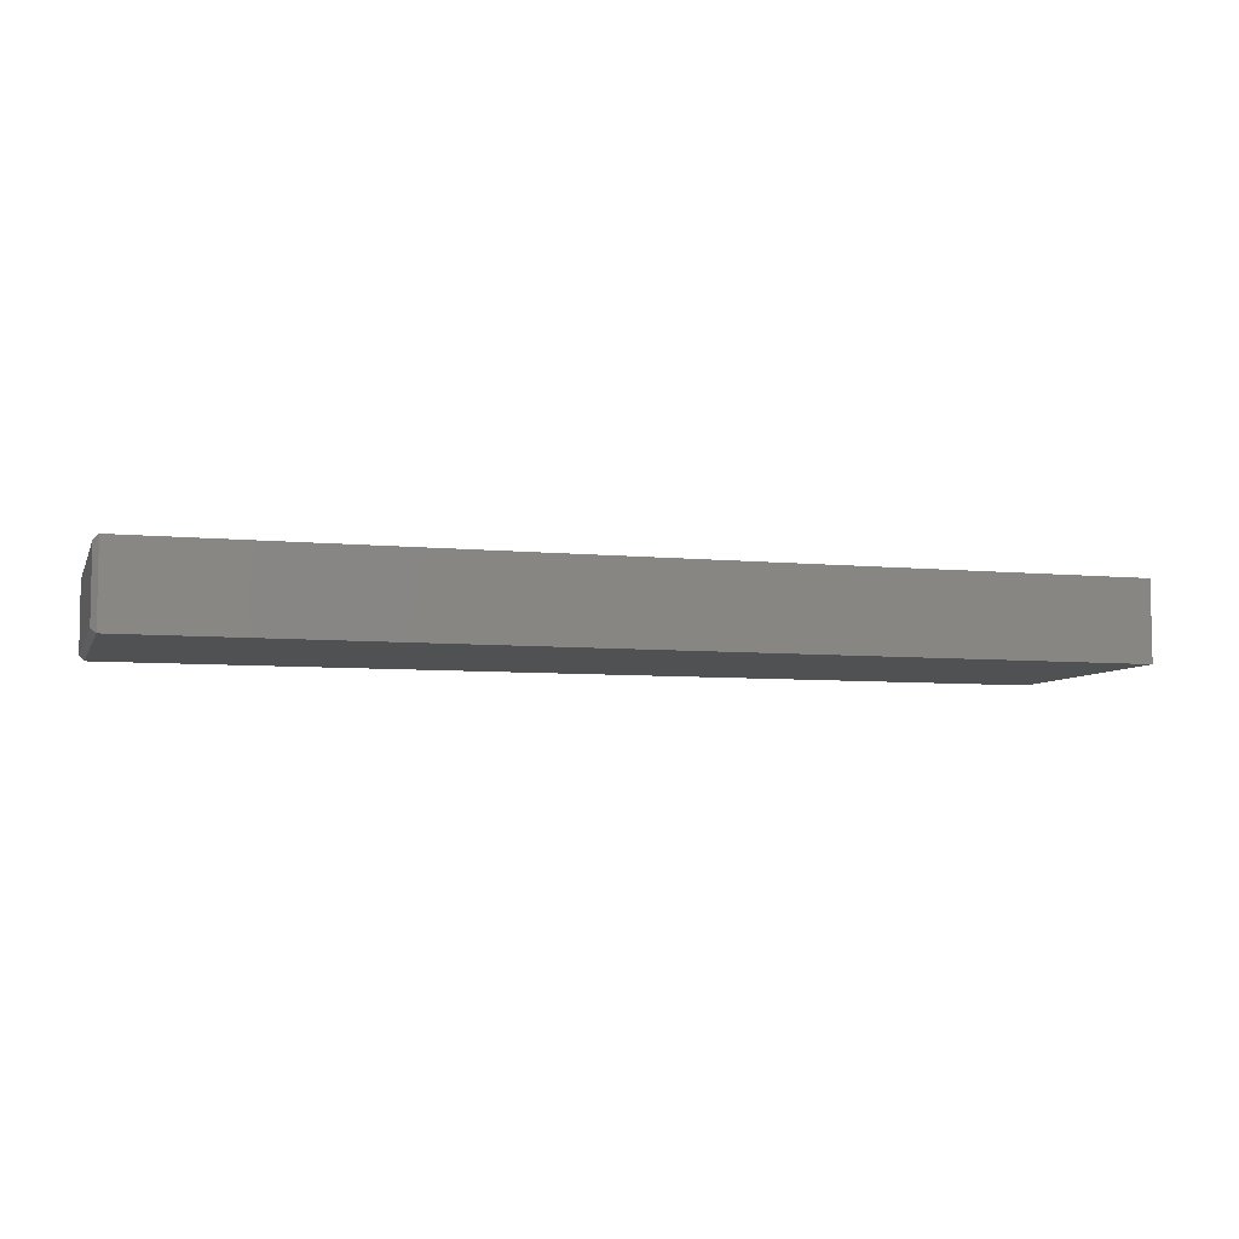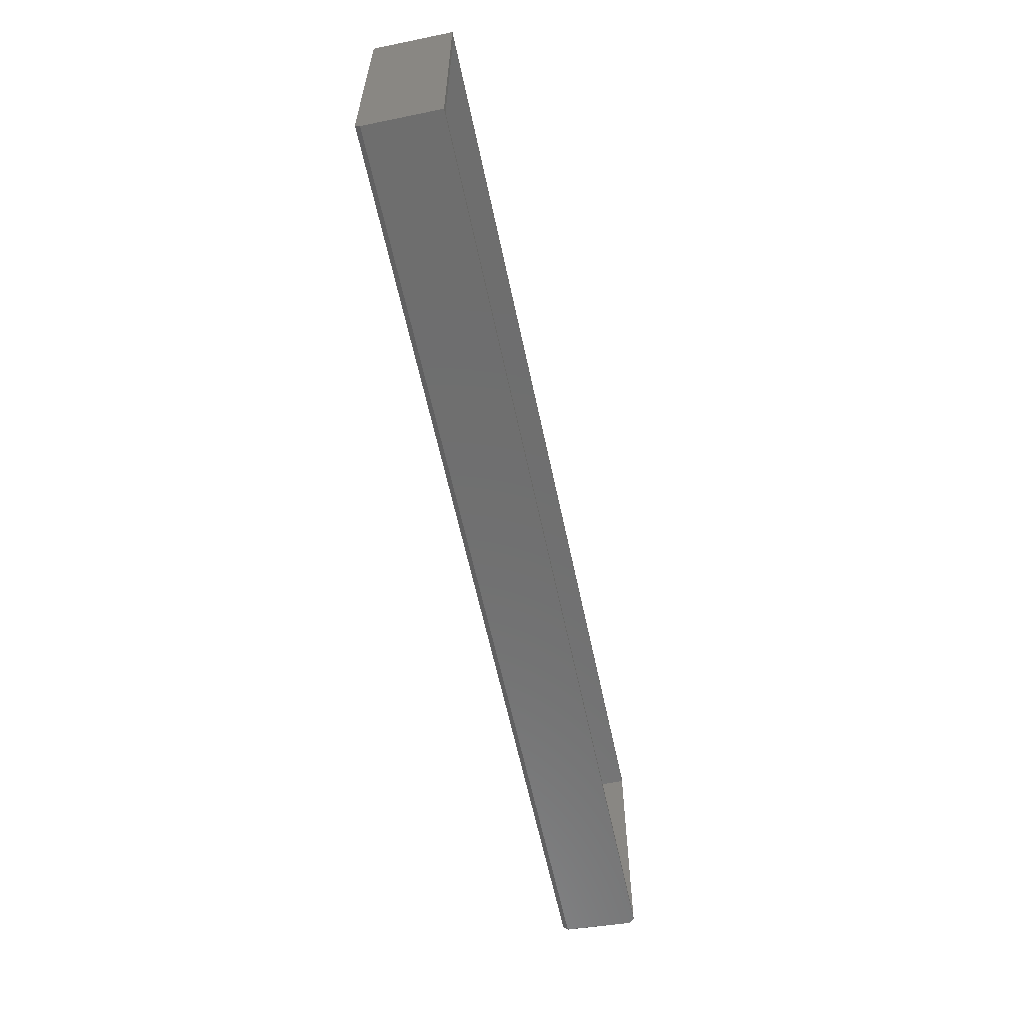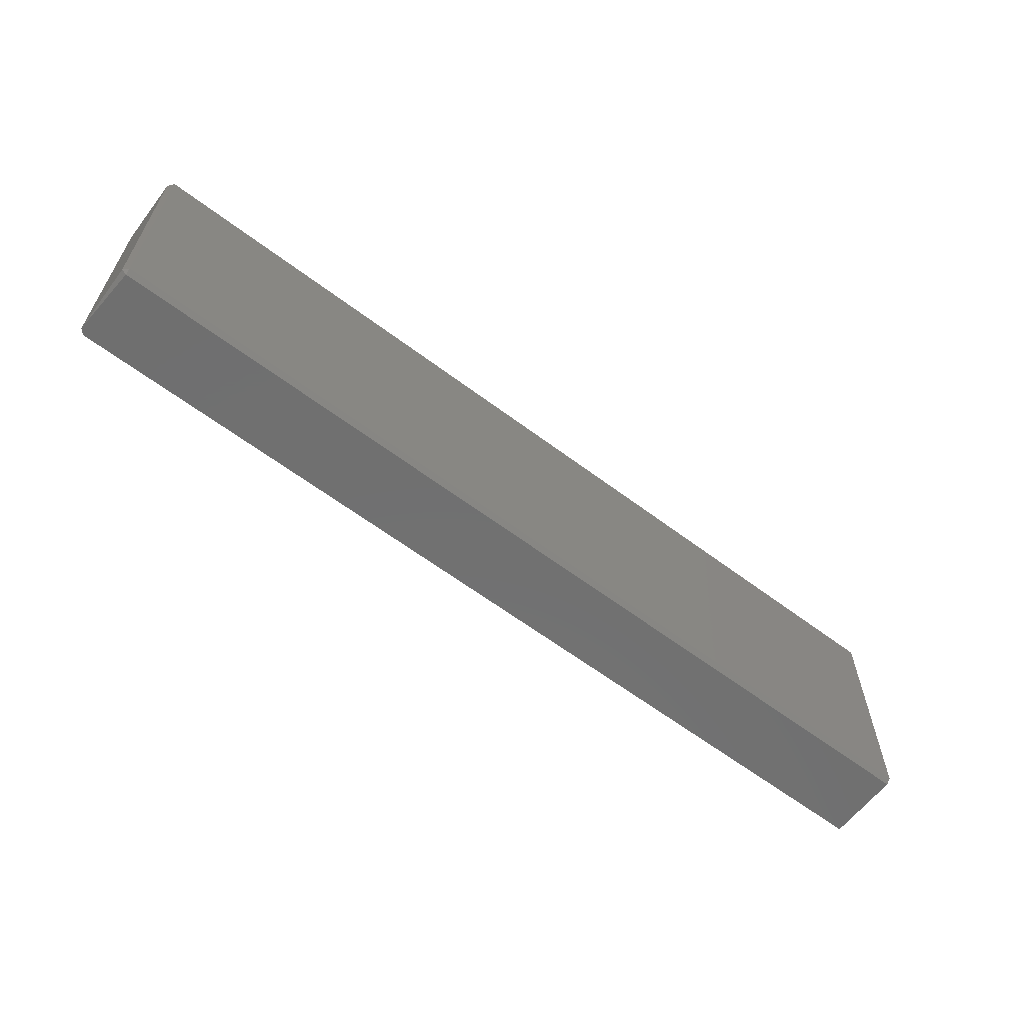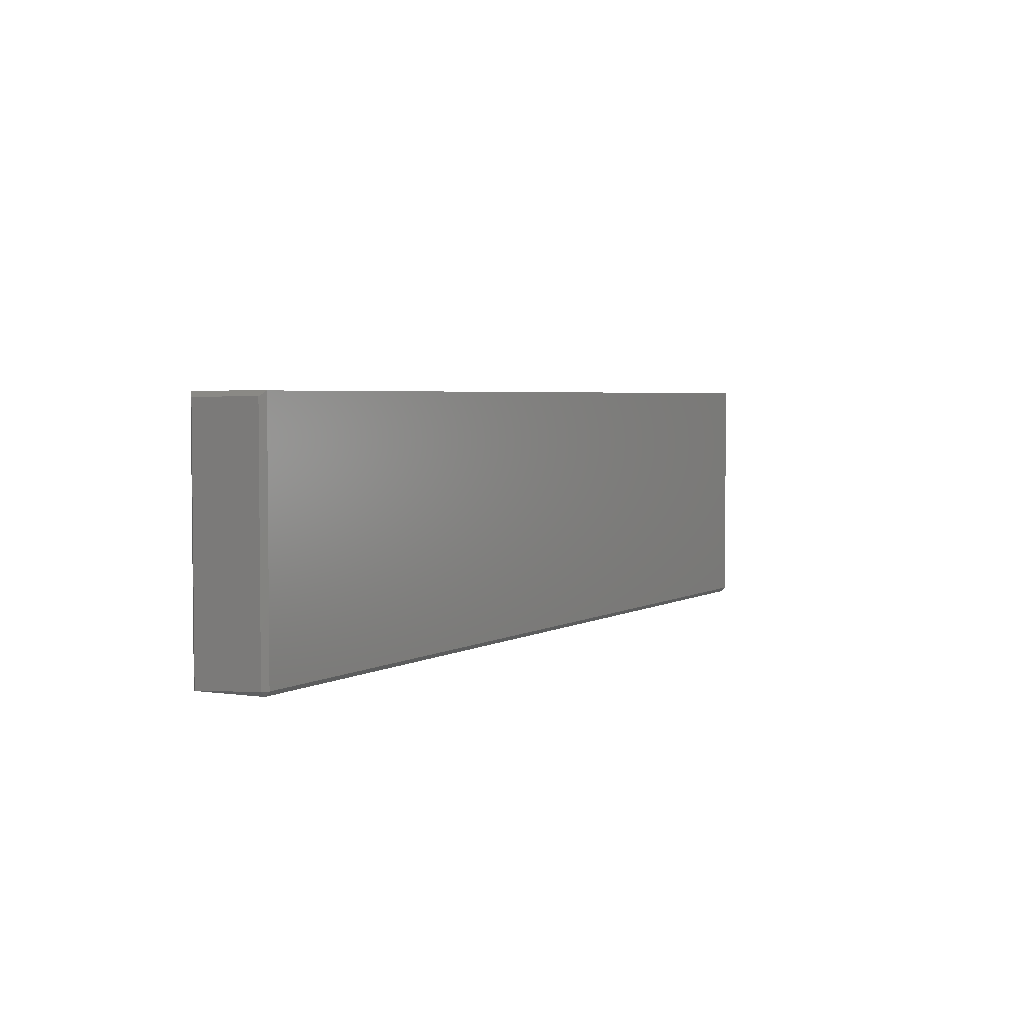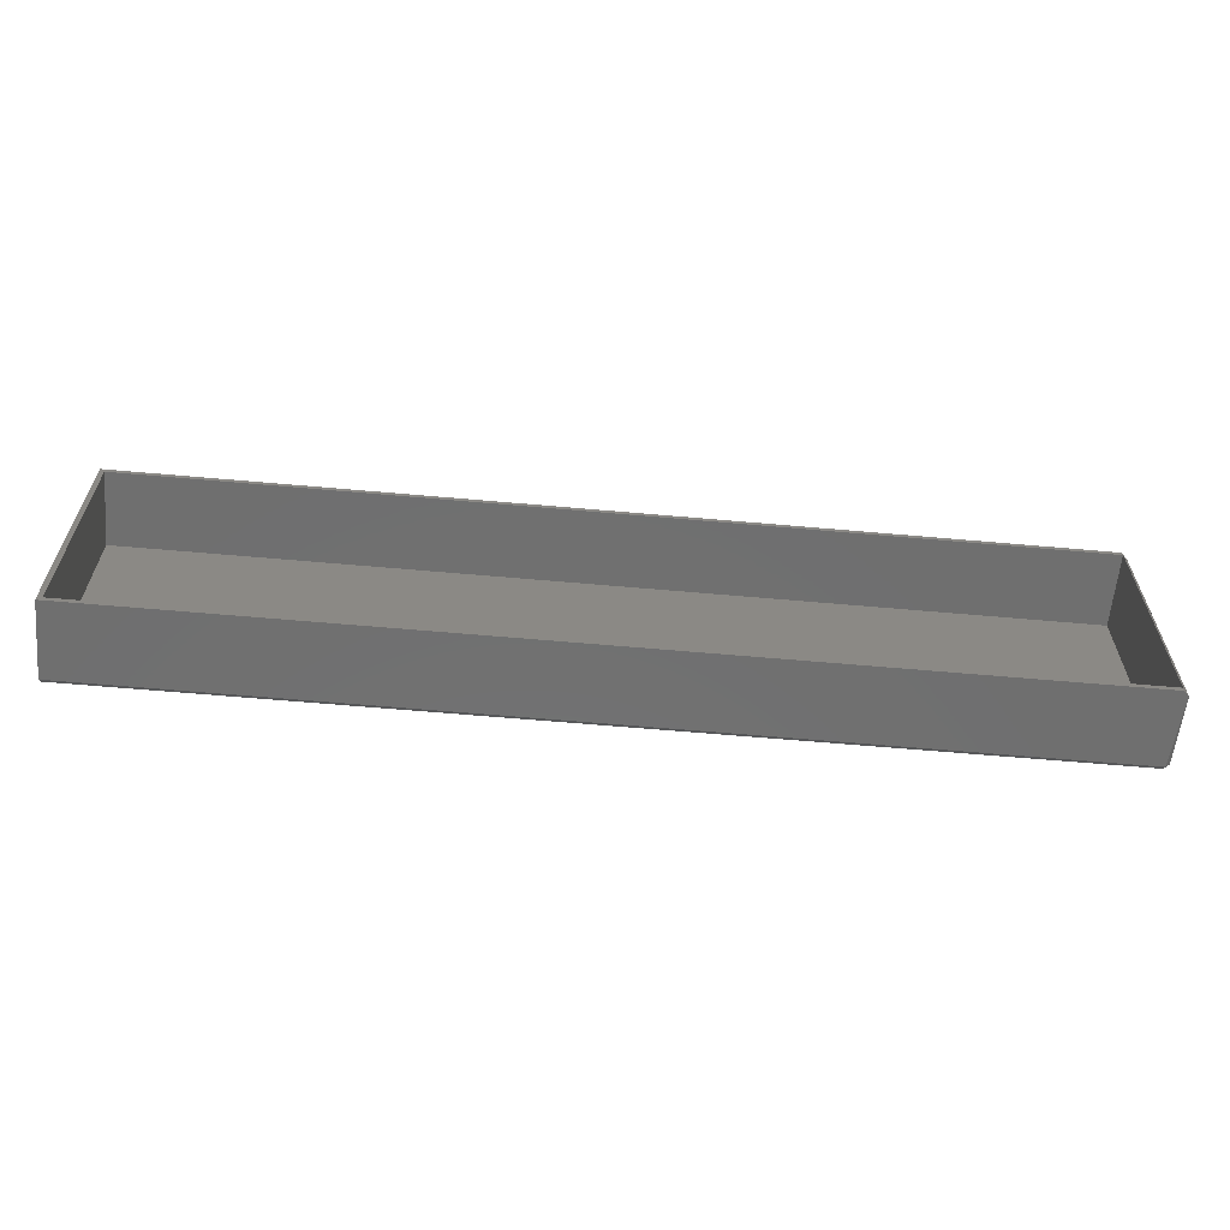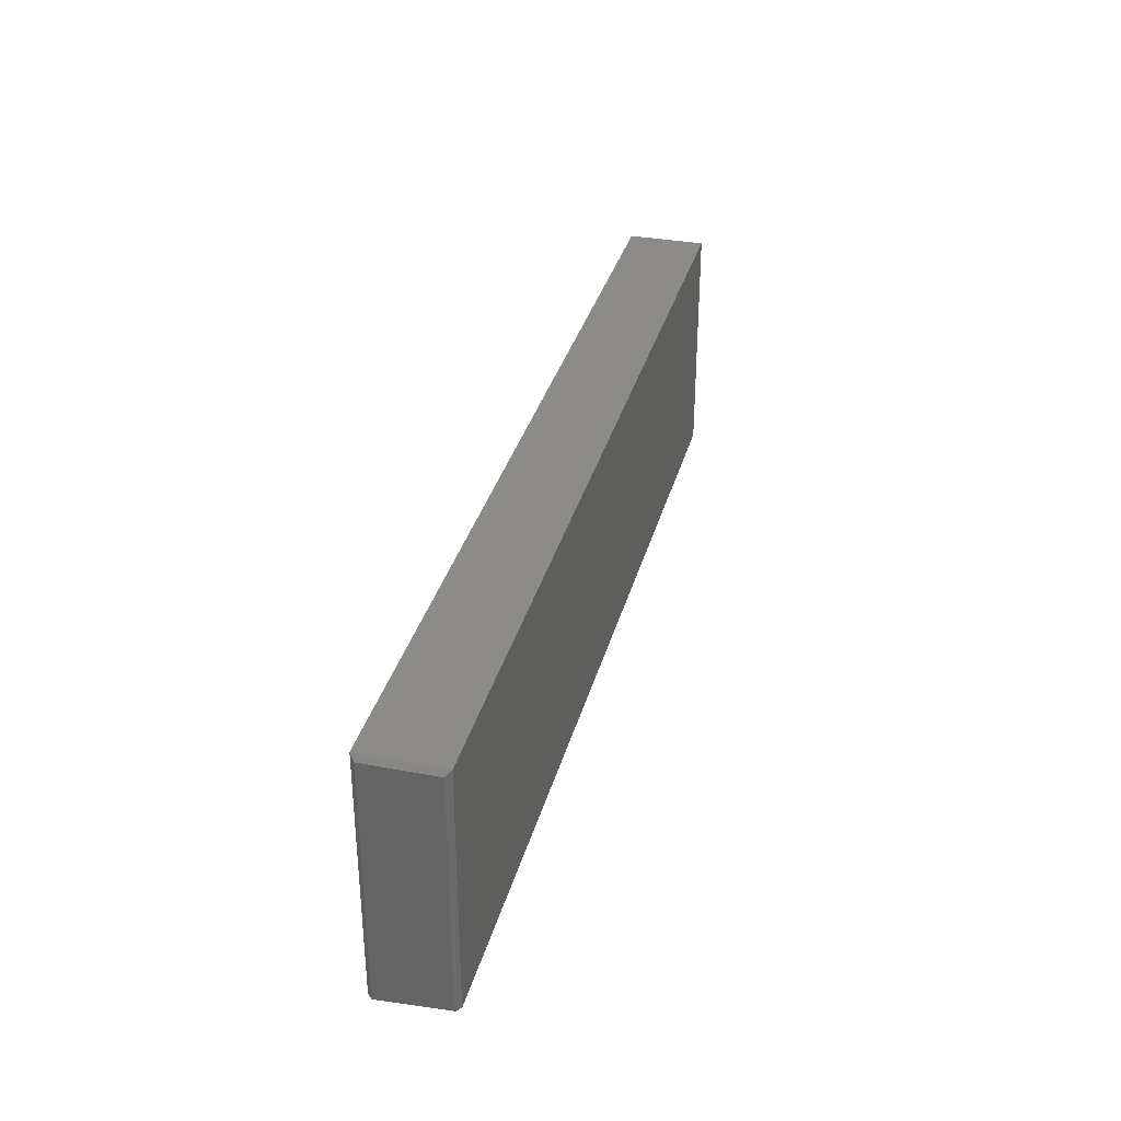
<metadata>
{"format":"stl","ext":"stl","renderer":"f3d","projection":"perspective","resolution":1024,"background":"white","views":[{"elev":-6.5,"azim":-16.5,"up":"+Y"},{"elev":-60.4,"azim":101.9,"up":"+Z"},{"elev":-61.8,"azim":-37.4,"up":"+Z"},{"elev":3.6,"azim":-60.1,"up":"+Z"},{"elev":-61.4,"azim":174.8,"up":"+Z"},{"elev":33.7,"azim":-75.5,"up":"+Z"}]}
</metadata>
<code>
# stl→obj: 22 verts, 40 faces
v -0.7422 -0.07031 0.007812
v -0.75 -0.0625 0.007812
v -0.7422 -0.0625 0
v -0.75 0.04819 -1.388e-17
v -0.7422 0.056 -1.388e-17
v -0.7422 -0.07031 0.3984
v 0.75 -0.07031 0.3984
v 0.75 -0.07031 0.007812
v 0.75 -0.0625 0
v 0.75 0.056 0
v 0.75 0.056 0.3984
v -0.75 -0.0625 0.3906
v -0.75 0.04819 0.3906
v -0.7422 0.056 0.3984
v 0.7422 0.056 0.007812
v -0.7422 0.056 0.007812
v 0.7422 0.056 0.3906
v -0.7422 0.056 0.3906
v -0.7422 -0.0625 0.007812
v 0.7422 -0.0625 0.007812
v -0.7422 -0.0625 0.3906
v 0.7422 -0.0625 0.3906
f 1 2 3
f 3 2 4
f 3 4 5
f 6 1 7
f 7 1 8
f 3 5 9
f 9 5 10
f 11 7 10
f 10 7 8
f 10 8 9
f 1 6 2
f 2 6 12
f 1 3 8
f 8 3 9
f 4 2 13
f 13 2 12
f 6 7 14
f 14 7 11
f 5 15 10
f 5 16 15
f 11 10 15
f 11 15 17
f 11 17 18
f 11 18 14
f 16 19 15
f 15 19 20
f 16 18 19
f 19 18 21
f 18 17 21
f 21 17 22
f 4 16 5
f 16 4 18
f 18 4 13
f 18 13 14
f 14 13 6
f 6 13 12
f 20 22 15
f 15 22 17
f 21 22 19
f 19 22 20

</code>
